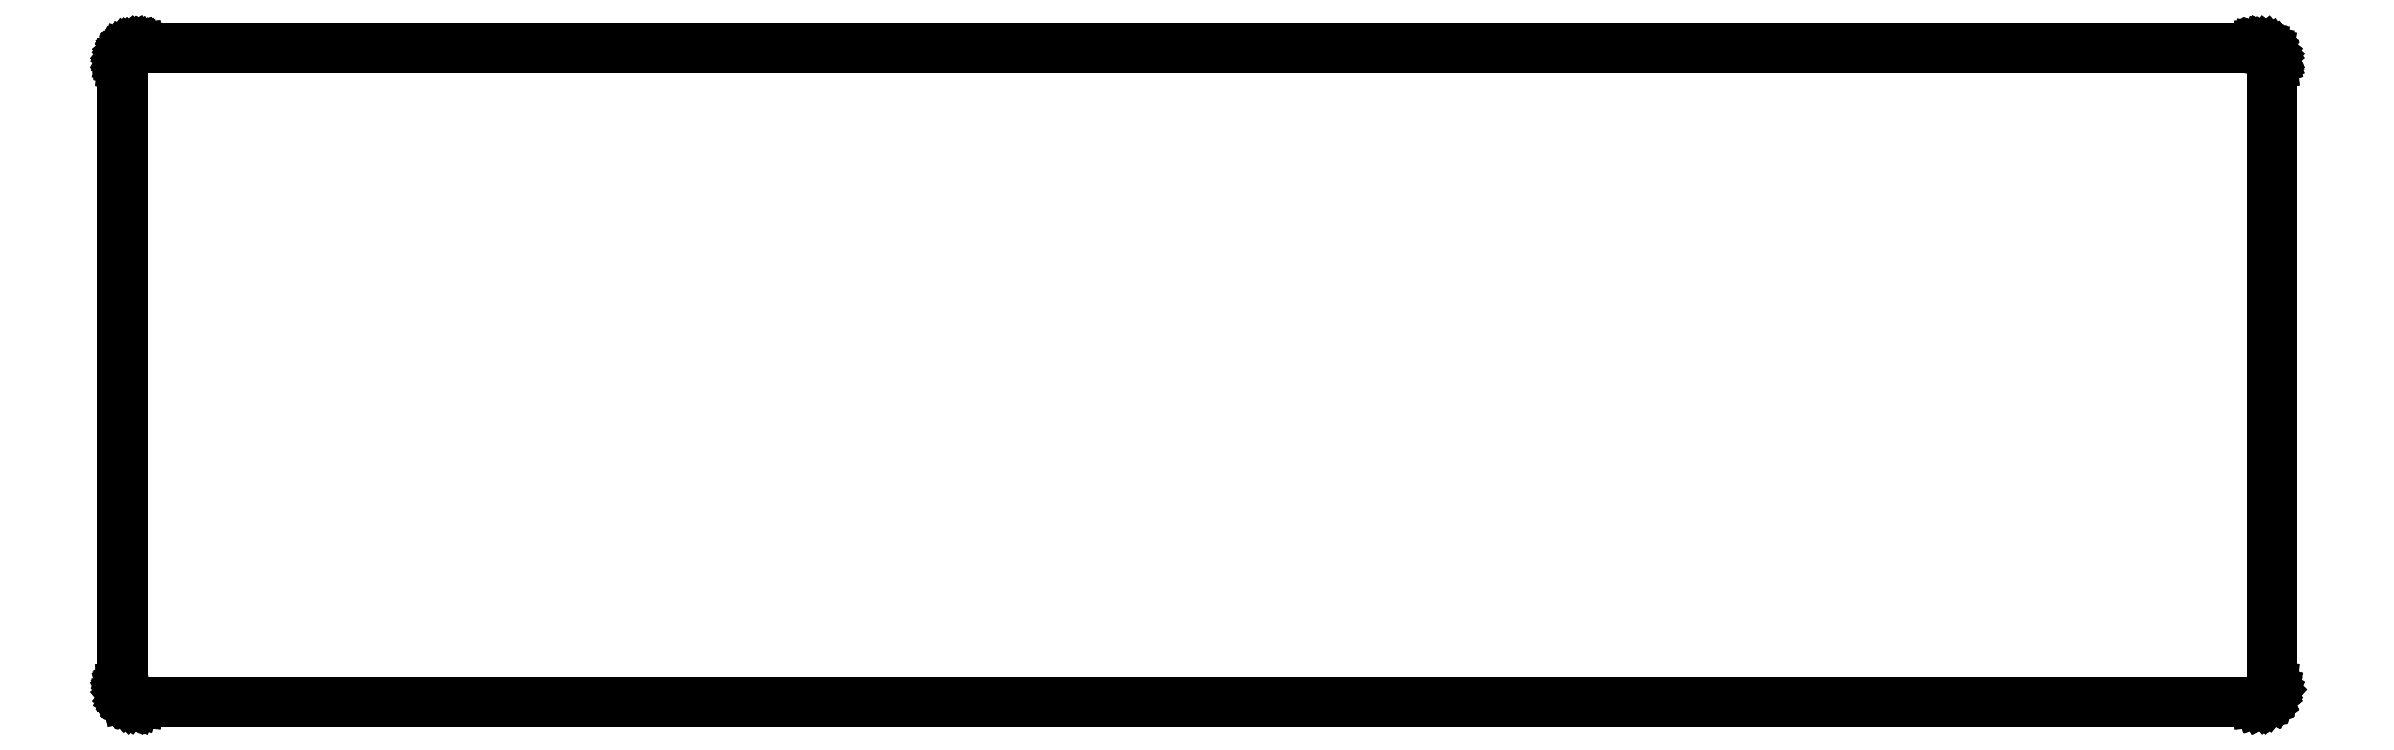
<metadata>
{"format":"dxf","ext":"dxf","renderer":"ezdxf+matplotlib","layout":"modelspace","background":"white","min_lineweight":24,"dpi":150}
</metadata>
<code>
0
SECTION
2
ENTITIES
0
LINE
8
BLACK
10
26.19
20
-146.9
11
26.19
21
-146.9
0
LINE
8
BLACK
10
26.19
20
-146.9
11
25.73
21
-146.8
0
LINE
8
BLACK
10
25.73
20
-146.8
11
25.73
21
-146.8
0
LINE
8
BLACK
10
25.73
20
-146.8
11
25.73
21
-146.8
0
LINE
8
BLACK
10
25.73
20
-146.8
11
25.72
21
-146.8
0
LINE
8
BLACK
10
25.72
20
-146.8
11
25.28
21
-146.7
0
LINE
8
BLACK
10
25.28
20
-146.7
11
25.28
21
-146.7
0
LINE
8
BLACK
10
25.28
20
-146.7
11
25.28
21
-146.7
0
LINE
8
BLACK
10
25.28
20
-146.7
11
25.27
21
-146.7
0
LINE
8
BLACK
10
25.27
20
-146.7
11
24.86
21
-146.5
0
LINE
8
BLACK
10
24.86
20
-146.5
11
24.86
21
-146.5
0
LINE
8
BLACK
10
24.86
20
-146.5
11
24.86
21
-146.5
0
LINE
8
BLACK
10
24.86
20
-146.5
11
24.86
21
-146.5
0
LINE
8
BLACK
10
24.86
20
-146.5
11
24.5
21
-146.2
0
LINE
8
BLACK
10
24.5
20
-146.2
11
24.5
21
-146.2
0
LINE
8
BLACK
10
24.5
20
-146.2
11
24.5
21
-146.2
0
LINE
8
BLACK
10
24.5
20
-146.2
11
24.5
21
-146.2
0
LINE
8
BLACK
10
24.5
20
-146.2
11
24.2
21
-145.8
0
LINE
8
BLACK
10
24.2
20
-145.8
11
24.2
21
-145.8
0
LINE
8
BLACK
10
24.2
20
-145.8
11
24.2
21
-145.8
0
LINE
8
BLACK
10
24.2
20
-145.8
11
24.2
21
-145.8
0
LINE
8
BLACK
10
24.2
20
-145.8
11
23.98
21
-145.4
0
LINE
8
BLACK
10
23.98
20
-145.4
11
23.98
21
-145.4
0
LINE
8
BLACK
10
23.98
20
-145.4
11
23.98
21
-145.4
0
LINE
8
BLACK
10
23.98
20
-145.4
11
23.97
21
-145.4
0
LINE
8
BLACK
10
23.97
20
-145.4
11
23.84
21
-144.9
0
LINE
8
BLACK
10
23.84
20
-144.9
11
23.84
21
-144.9
0
LINE
8
BLACK
10
23.84
20
-144.9
11
23.84
21
-144.9
0
LINE
8
BLACK
10
23.84
20
-144.9
11
23.84
21
-144.9
0
LINE
8
BLACK
10
23.84
20
-144.9
11
23.79
21
-144.5
0
LINE
8
BLACK
10
23.79
20
-144.5
11
23.79
21
-144.5
0
LINE
8
BLACK
10
23.79
20
-144.5
11
23.79
21
-144.5
0
LINE
8
BLACK
10
23.79
20
-144.5
11
23.79
21
-144.5
0
LINE
8
BLACK
10
23.79
20
-144.5
11
23.79
21
-144.5
0
LINE
8
BLACK
10
23.79
20
-144.5
11
23.79
21
-144.5
0
LINE
8
BLACK
10
23.79
20
-144.5
11
23.79
21
-144.5
0
LINE
8
BLACK
10
23.79
20
-144.5
11
23.79
21
-144.5
0
LINE
8
BLACK
10
23.79
20
-144.5
11
23.79
21
-144.5
0
LINE
8
BLACK
10
23.79
20
-144.5
11
23.79
21
-49.21
0
LINE
8
BLACK
10
23.79
20
-49.21
11
23.79
21
-49.21
0
LINE
8
BLACK
10
23.79
20
-49.21
11
23.79
21
-49.21
0
LINE
8
BLACK
10
23.79
20
-49.21
11
23.83
21
-48.75
0
LINE
8
BLACK
10
23.83
20
-48.75
11
23.83
21
-48.75
0
LINE
8
BLACK
10
23.83
20
-48.75
11
23.83
21
-48.74
0
LINE
8
BLACK
10
23.83
20
-48.74
11
23.83
21
-48.74
0
LINE
8
BLACK
10
23.83
20
-48.74
11
23.97
21
-48.3
0
LINE
8
BLACK
10
23.97
20
-48.3
11
23.97
21
-48.3
0
LINE
8
BLACK
10
23.97
20
-48.3
11
23.97
21
-48.3
0
LINE
8
BLACK
10
23.97
20
-48.3
11
23.97
21
-48.29
0
LINE
8
BLACK
10
23.97
20
-48.29
11
24.19
21
-47.88
0
LINE
8
BLACK
10
24.19
20
-47.88
11
24.19
21
-47.88
0
LINE
8
BLACK
10
24.19
20
-47.88
11
24.19
21
-47.88
0
LINE
8
BLACK
10
24.19
20
-47.88
11
24.19
21
-47.88
0
LINE
8
BLACK
10
24.19
20
-47.88
11
24.19
21
-47.88
0
LINE
8
BLACK
10
24.19
20
-47.88
11
24.19
21
-47.88
0
LINE
8
BLACK
10
24.19
20
-47.88
11
24.48
21
-47.52
0
LINE
8
BLACK
10
24.48
20
-47.52
11
24.48
21
-47.52
0
LINE
8
BLACK
10
24.48
20
-47.52
11
24.48
21
-47.52
0
LINE
8
BLACK
10
24.48
20
-47.52
11
24.48
21
-47.52
0
LINE
8
BLACK
10
24.48
20
-47.52
11
24.49
21
-47.52
0
LINE
8
BLACK
10
24.49
20
-47.52
11
24.49
21
-47.52
0
LINE
8
BLACK
10
24.49
20
-47.52
11
24.85
21
-47.22
0
LINE
8
BLACK
10
24.85
20
-47.22
11
24.85
21
-47.22
0
LINE
8
BLACK
10
24.85
20
-47.22
11
24.85
21
-47.22
0
LINE
8
BLACK
10
24.85
20
-47.22
11
24.85
21
-47.22
0
LINE
8
BLACK
10
24.85
20
-47.22
11
24.85
21
-47.22
0
LINE
8
BLACK
10
24.85
20
-47.22
11
24.85
21
-47.22
0
LINE
8
BLACK
10
24.85
20
-47.22
11
25.26
21
-47
0
LINE
8
BLACK
10
25.26
20
-47
11
25.26
21
-47
0
LINE
8
BLACK
10
25.26
20
-47
11
25.26
21
-46.99
0
LINE
8
BLACK
10
25.26
20
-46.99
11
25.26
21
-46.99
0
LINE
8
BLACK
10
25.26
20
-46.99
11
25.71
21
-46.86
0
LINE
8
BLACK
10
25.71
20
-46.86
11
25.71
21
-46.86
0
LINE
8
BLACK
10
25.71
20
-46.86
11
25.71
21
-46.86
0
LINE
8
BLACK
10
25.71
20
-46.86
11
25.71
21
-46.85
0
LINE
8
BLACK
10
25.71
20
-46.85
11
26.17
21
-46.81
0
LINE
8
BLACK
10
26.17
20
-46.81
11
26.17
21
-46.81
0
LINE
8
BLACK
10
26.17
20
-46.81
11
26.18
21
-46.81
0
LINE
8
BLACK
10
26.18
20
-46.81
11
26.18
21
-46.81
0
LINE
8
BLACK
10
26.18
20
-46.81
11
26.19
21
-46.81
0
LINE
8
BLACK
10
26.19
20
-46.81
11
26.19
21
-46.81
0
LINE
8
BLACK
10
26.19
20
-46.81
11
350
21
-46.81
0
LINE
8
BLACK
10
350
20
-46.81
11
350
21
-46.81
0
LINE
8
BLACK
10
350
20
-46.81
11
350
21
-46.81
0
LINE
8
BLACK
10
350
20
-46.81
11
350.5
21
-46.85
0
LINE
8
BLACK
10
350.5
20
-46.85
11
350.5
21
-46.85
0
LINE
8
BLACK
10
350.5
20
-46.85
11
350.5
21
-46.85
0
LINE
8
BLACK
10
350.5
20
-46.85
11
350.5
21
-46.85
0
LINE
8
BLACK
10
350.5
20
-46.85
11
351
21
-46.99
0
LINE
8
BLACK
10
351
20
-46.99
11
351
21
-46.99
0
LINE
8
BLACK
10
351
20
-46.99
11
351
21
-46.99
0
LINE
8
BLACK
10
351
20
-46.99
11
351
21
-46.99
0
LINE
8
BLACK
10
351
20
-46.99
11
351.4
21
-47.21
0
LINE
8
BLACK
10
351.4
20
-47.21
11
351.4
21
-47.21
0
LINE
8
BLACK
10
351.4
20
-47.21
11
351.4
21
-47.21
0
LINE
8
BLACK
10
351.4
20
-47.21
11
351.4
21
-47.21
0
LINE
8
BLACK
10
351.4
20
-47.21
11
351.4
21
-47.21
0
LINE
8
BLACK
10
351.4
20
-47.21
11
351.4
21
-47.21
0
LINE
8
BLACK
10
351.4
20
-47.21
11
351.7
21
-47.5
0
LINE
8
BLACK
10
351.7
20
-47.5
11
351.7
21
-47.5
0
LINE
8
BLACK
10
351.7
20
-47.5
11
351.7
21
-47.5
0
LINE
8
BLACK
10
351.7
20
-47.5
11
351.7
21
-47.5
0
LINE
8
BLACK
10
351.7
20
-47.5
11
351.7
21
-47.51
0
LINE
8
BLACK
10
351.7
20
-47.51
11
351.7
21
-47.51
0
LINE
8
BLACK
10
351.7
20
-47.51
11
352
21
-47.87
0
LINE
8
BLACK
10
352
20
-47.87
11
352
21
-47.87
0
LINE
8
BLACK
10
352
20
-47.87
11
352
21
-47.87
0
LINE
8
BLACK
10
352
20
-47.87
11
352
21
-47.87
0
LINE
8
BLACK
10
352
20
-47.87
11
352
21
-47.87
0
LINE
8
BLACK
10
352
20
-47.87
11
352
21
-47.87
0
LINE
8
BLACK
10
352
20
-47.87
11
352.3
21
-48.28
0
LINE
8
BLACK
10
352.3
20
-48.28
11
352.3
21
-48.28
0
LINE
8
BLACK
10
352.3
20
-48.28
11
352.3
21
-48.28
0
LINE
8
BLACK
10
352.3
20
-48.28
11
352.3
21
-48.28
0
LINE
8
BLACK
10
352.3
20
-48.28
11
352.4
21
-48.73
0
LINE
8
BLACK
10
352.4
20
-48.73
11
352.4
21
-48.73
0
LINE
8
BLACK
10
352.4
20
-48.73
11
352.4
21
-48.73
0
LINE
8
BLACK
10
352.4
20
-48.73
11
352.4
21
-48.73
0
LINE
8
BLACK
10
352.4
20
-48.73
11
352.4
21
-49.19
0
LINE
8
BLACK
10
352.4
20
-49.19
11
352.4
21
-49.19
0
LINE
8
BLACK
10
352.4
20
-49.19
11
352.4
21
-49.19
0
LINE
8
BLACK
10
352.4
20
-49.19
11
352.4
21
-49.2
0
LINE
8
BLACK
10
352.4
20
-49.2
11
352.4
21
-49.21
0
LINE
8
BLACK
10
352.4
20
-49.21
11
352.4
21
-49.21
0
LINE
8
BLACK
10
352.4
20
-49.21
11
352.4
21
-144.5
0
LINE
8
BLACK
10
352.4
20
-144.5
11
352.4
21
-144.5
0
LINE
8
BLACK
10
352.4
20
-144.5
11
352.4
21
-144.5
0
LINE
8
BLACK
10
352.4
20
-144.5
11
352.4
21
-144.9
0
LINE
8
BLACK
10
352.4
20
-144.9
11
352.4
21
-144.9
0
LINE
8
BLACK
10
352.4
20
-144.9
11
352.4
21
-144.9
0
LINE
8
BLACK
10
352.4
20
-144.9
11
352.4
21
-144.9
0
LINE
8
BLACK
10
352.4
20
-144.9
11
352.3
21
-145.4
0
LINE
8
BLACK
10
352.3
20
-145.4
11
352.3
21
-145.4
0
LINE
8
BLACK
10
352.3
20
-145.4
11
352.3
21
-145.4
0
LINE
8
BLACK
10
352.3
20
-145.4
11
352.3
21
-145.4
0
LINE
8
BLACK
10
352.3
20
-145.4
11
352
21
-145.8
0
LINE
8
BLACK
10
352
20
-145.8
11
352
21
-145.8
0
LINE
8
BLACK
10
352
20
-145.8
11
352
21
-145.8
0
LINE
8
BLACK
10
352
20
-145.8
11
352
21
-145.8
0
LINE
8
BLACK
10
352
20
-145.8
11
351.8
21
-146.2
0
LINE
8
BLACK
10
351.8
20
-146.2
11
351.8
21
-146.2
0
LINE
8
BLACK
10
351.8
20
-146.2
11
351.8
21
-146.2
0
LINE
8
BLACK
10
351.8
20
-146.2
11
351.7
21
-146.2
0
LINE
8
BLACK
10
351.7
20
-146.2
11
351.4
21
-146.5
0
LINE
8
BLACK
10
351.4
20
-146.5
11
351.4
21
-146.5
0
LINE
8
BLACK
10
351.4
20
-146.5
11
351.4
21
-146.5
0
LINE
8
BLACK
10
351.4
20
-146.5
11
351.4
21
-146.5
0
LINE
8
BLACK
10
351.4
20
-146.5
11
351
21
-146.7
0
LINE
8
BLACK
10
351
20
-146.7
11
351
21
-146.7
0
LINE
8
BLACK
10
351
20
-146.7
11
351
21
-146.7
0
LINE
8
BLACK
10
351
20
-146.7
11
351
21
-146.7
0
LINE
8
BLACK
10
351
20
-146.7
11
350.5
21
-146.8
0
LINE
8
BLACK
10
350.5
20
-146.8
11
350.5
21
-146.8
0
LINE
8
BLACK
10
350.5
20
-146.8
11
350.5
21
-146.8
0
LINE
8
BLACK
10
350.5
20
-146.8
11
350.5
21
-146.8
0
LINE
8
BLACK
10
350.5
20
-146.8
11
350.1
21
-146.9
0
LINE
8
BLACK
10
350.1
20
-146.9
11
350.1
21
-146.9
0
LINE
8
BLACK
10
350.1
20
-146.9
11
350.1
21
-146.9
0
LINE
8
BLACK
10
350.1
20
-146.9
11
350.1
21
-146.9
0
LINE
8
BLACK
10
350.1
20
-146.9
11
350
21
-146.9
0
LINE
8
BLACK
10
350
20
-146.9
11
350
21
-146.9
0
LINE
8
BLACK
10
350
20
-146.9
11
26.19
21
-146.9
0
LINE
8
BLACK
10
26.19
20
-146.9
11
26.19
21
-146.9
0
LINE
8
BLACK
10
26.19
20
-46.86
11
26.18
21
-46.86
0
LINE
8
BLACK
10
26.18
20
-46.86
11
25.72
21
-46.9
0
LINE
8
BLACK
10
25.72
20
-46.9
11
25.28
21
-47.04
0
LINE
8
BLACK
10
25.28
20
-47.04
11
24.88
21
-47.26
0
LINE
8
BLACK
10
24.88
20
-47.26
11
24.52
21
-47.55
0
LINE
8
BLACK
10
24.52
20
-47.55
11
24.23
21
-47.91
0
LINE
8
BLACK
10
24.23
20
-47.91
11
24.02
21
-48.31
0
LINE
8
BLACK
10
24.02
20
-48.31
11
23.88
21
-48.75
0
LINE
8
BLACK
10
23.88
20
-48.75
11
23.84
21
-49.21
0
LINE
8
BLACK
10
23.84
20
-49.21
11
23.84
21
-144.5
0
LINE
8
BLACK
10
23.84
20
-144.5
11
23.84
21
-144.5
0
LINE
8
BLACK
10
23.84
20
-144.5
11
23.89
21
-144.9
0
LINE
8
BLACK
10
23.89
20
-144.9
11
24.02
21
-145.4
0
LINE
8
BLACK
10
24.02
20
-145.4
11
24.24
21
-145.8
0
LINE
8
BLACK
10
24.24
20
-145.8
11
24.53
21
-146.1
0
LINE
8
BLACK
10
24.53
20
-146.1
11
24.89
21
-146.4
0
LINE
8
BLACK
10
24.89
20
-146.4
11
25.3
21
-146.6
0
LINE
8
BLACK
10
25.3
20
-146.6
11
25.74
21
-146.8
0
LINE
8
BLACK
10
25.74
20
-146.8
11
26.2
21
-146.8
0
LINE
8
BLACK
10
26.2
20
-146.8
11
350
21
-146.8
0
LINE
8
BLACK
10
350
20
-146.8
11
350.1
21
-146.8
0
LINE
8
BLACK
10
350.1
20
-146.8
11
350.5
21
-146.8
0
LINE
8
BLACK
10
350.5
20
-146.8
11
351
21
-146.6
0
LINE
8
BLACK
10
351
20
-146.6
11
351.4
21
-146.4
0
LINE
8
BLACK
10
351.4
20
-146.4
11
351.7
21
-146.1
0
LINE
8
BLACK
10
351.7
20
-146.1
11
352
21
-145.8
0
LINE
8
BLACK
10
352
20
-145.8
11
352.2
21
-145.4
0
LINE
8
BLACK
10
352.2
20
-145.4
11
352.4
21
-144.9
0
LINE
8
BLACK
10
352.4
20
-144.9
11
352.4
21
-144.5
0
LINE
8
BLACK
10
352.4
20
-144.5
11
352.4
21
-49.21
0
LINE
8
BLACK
10
352.4
20
-49.21
11
352.4
21
-49.21
0
LINE
8
BLACK
10
352.4
20
-49.21
11
352.4
21
-49.2
0
LINE
8
BLACK
10
352.4
20
-49.2
11
352.4
21
-48.74
0
LINE
8
BLACK
10
352.4
20
-48.74
11
352.2
21
-48.3
0
LINE
8
BLACK
10
352.2
20
-48.3
11
352
21
-47.9
0
LINE
8
BLACK
10
352
20
-47.9
11
351.7
21
-47.54
0
LINE
8
BLACK
10
351.7
20
-47.54
11
351.3
21
-47.25
0
LINE
8
BLACK
10
351.3
20
-47.25
11
350.9
21
-47.03
0
LINE
8
BLACK
10
350.9
20
-47.03
11
350.5
21
-46.9
0
LINE
8
BLACK
10
350.5
20
-46.9
11
350
21
-46.86
0
LINE
8
BLACK
10
350
20
-46.86
11
26.19
21
-46.86
0
ENDSEC
0
EOF

</code>
